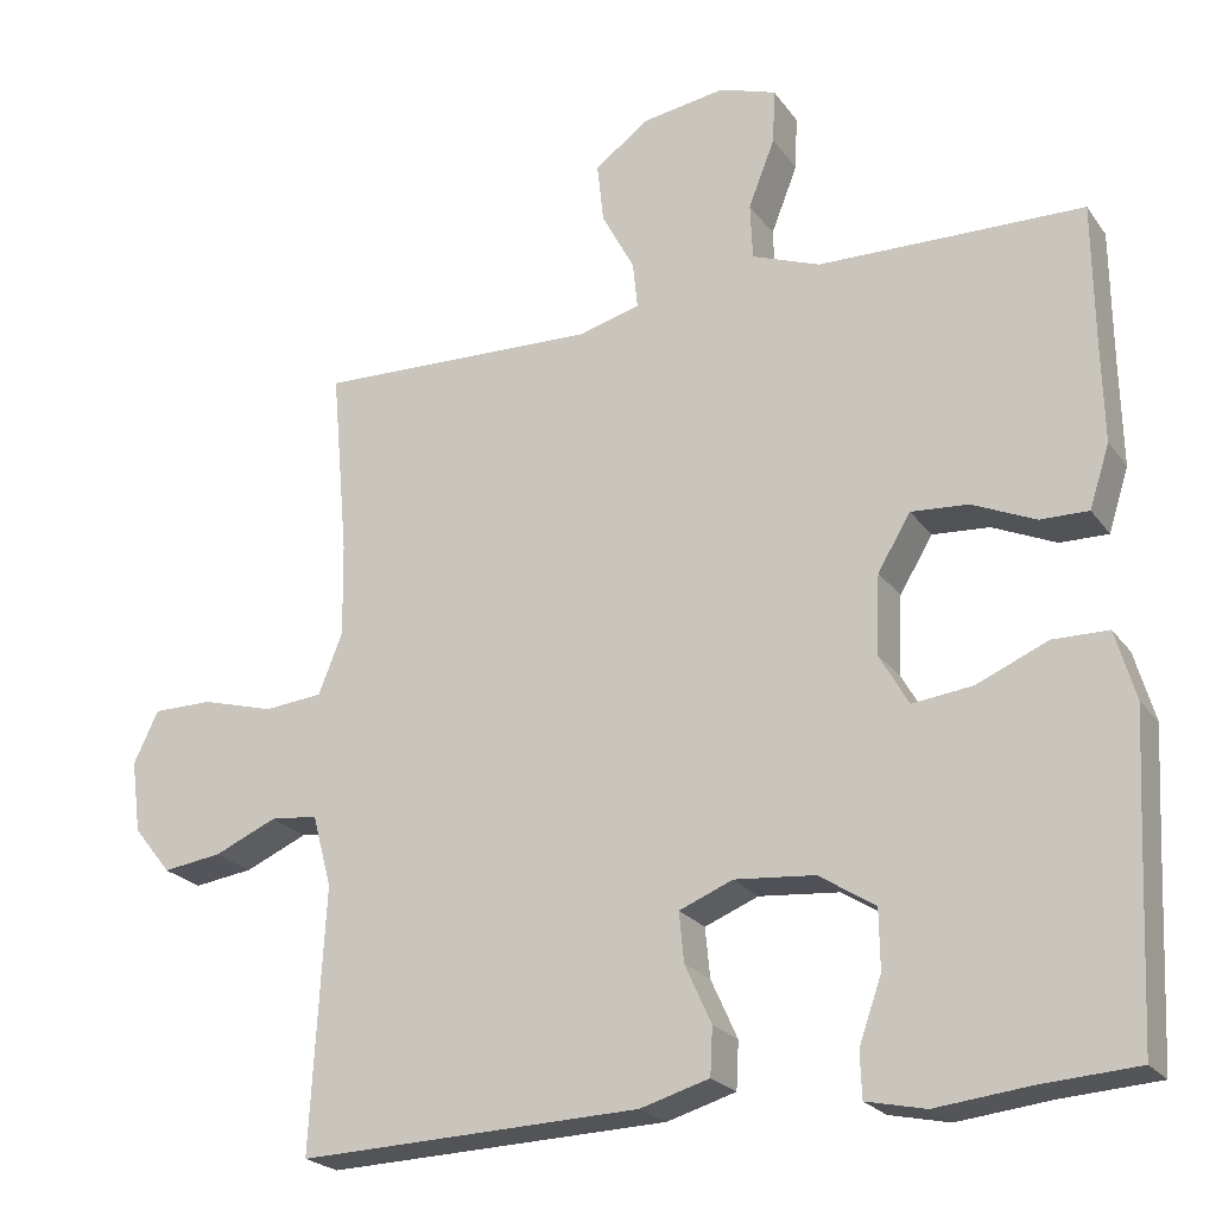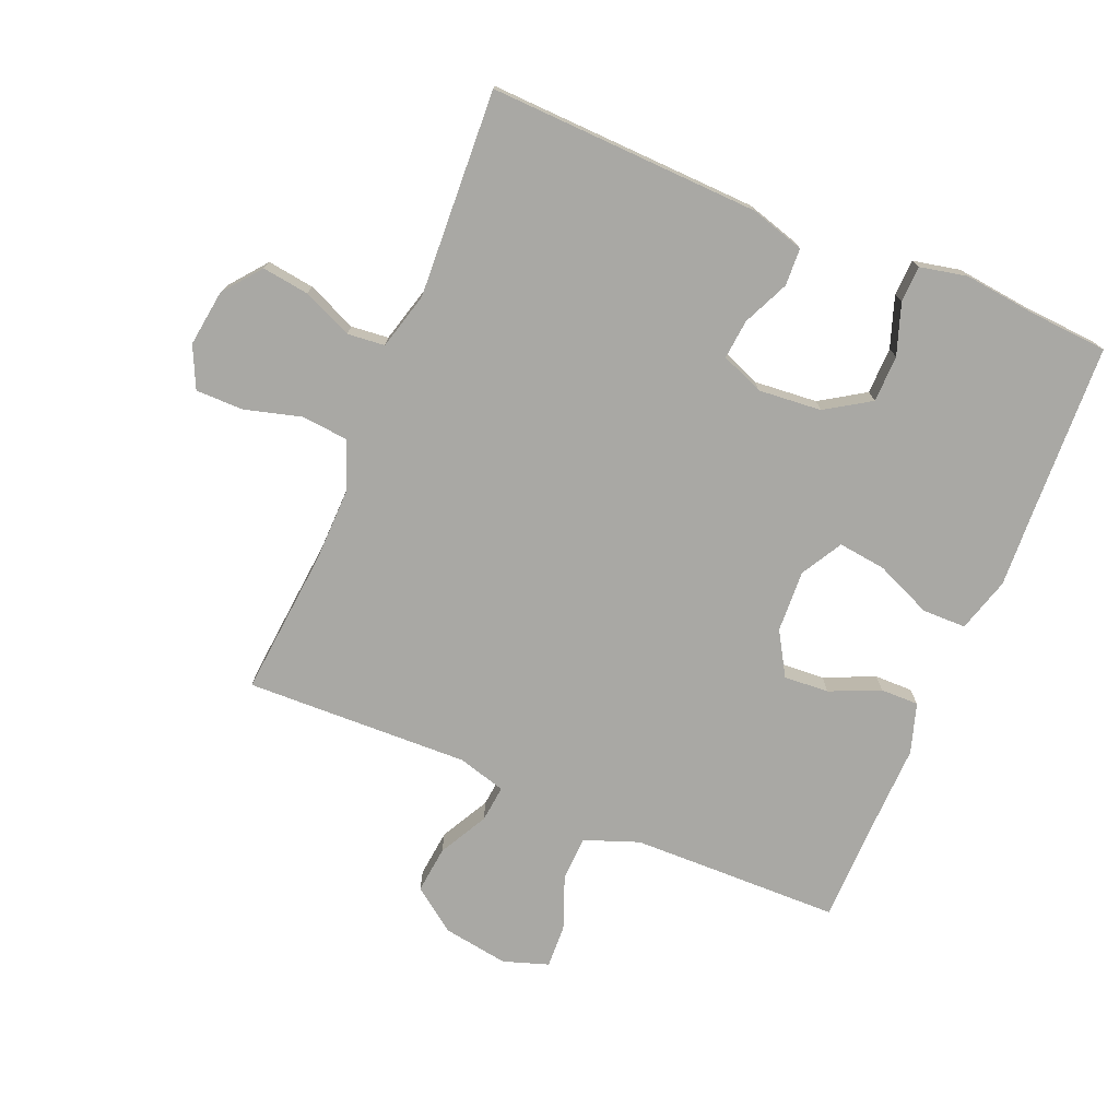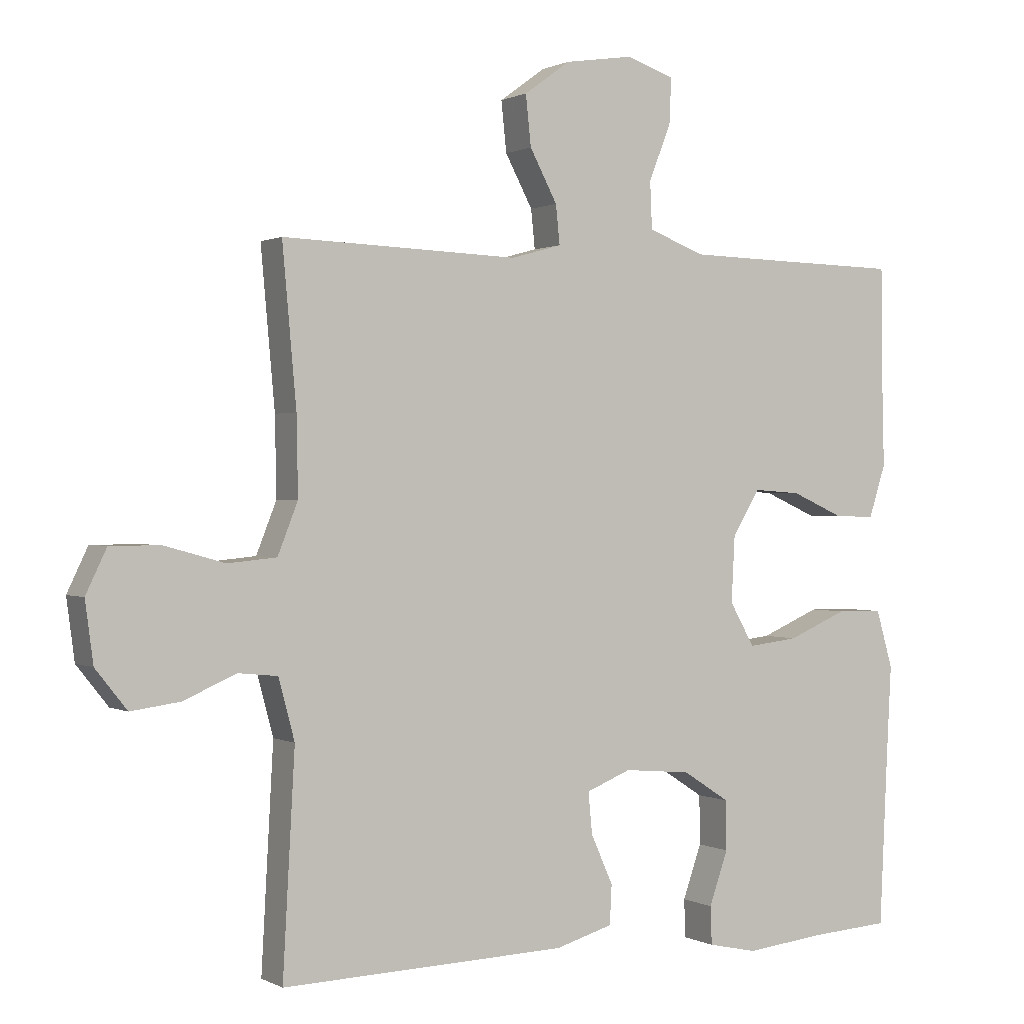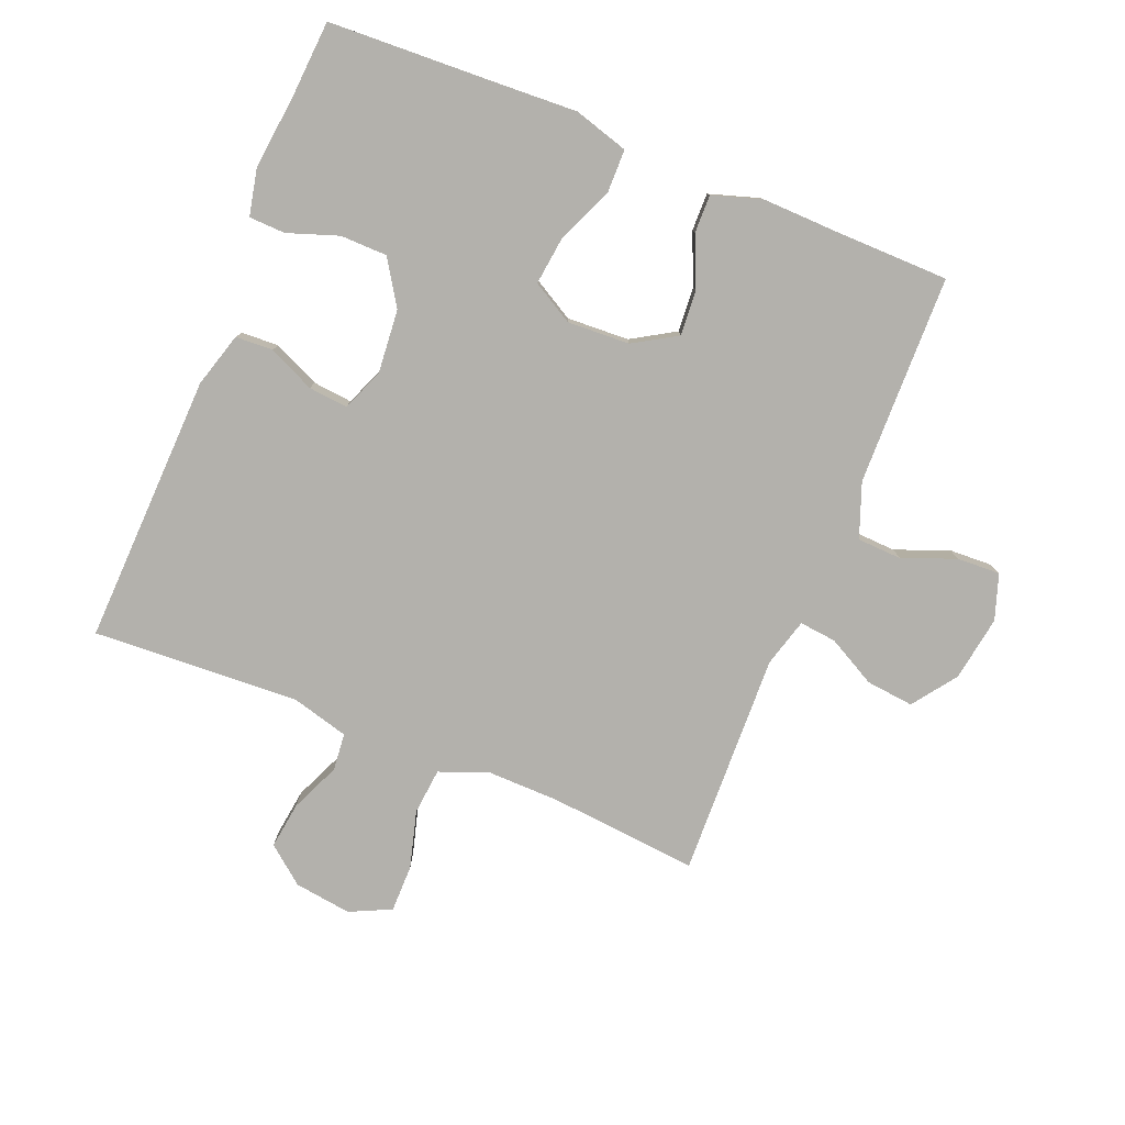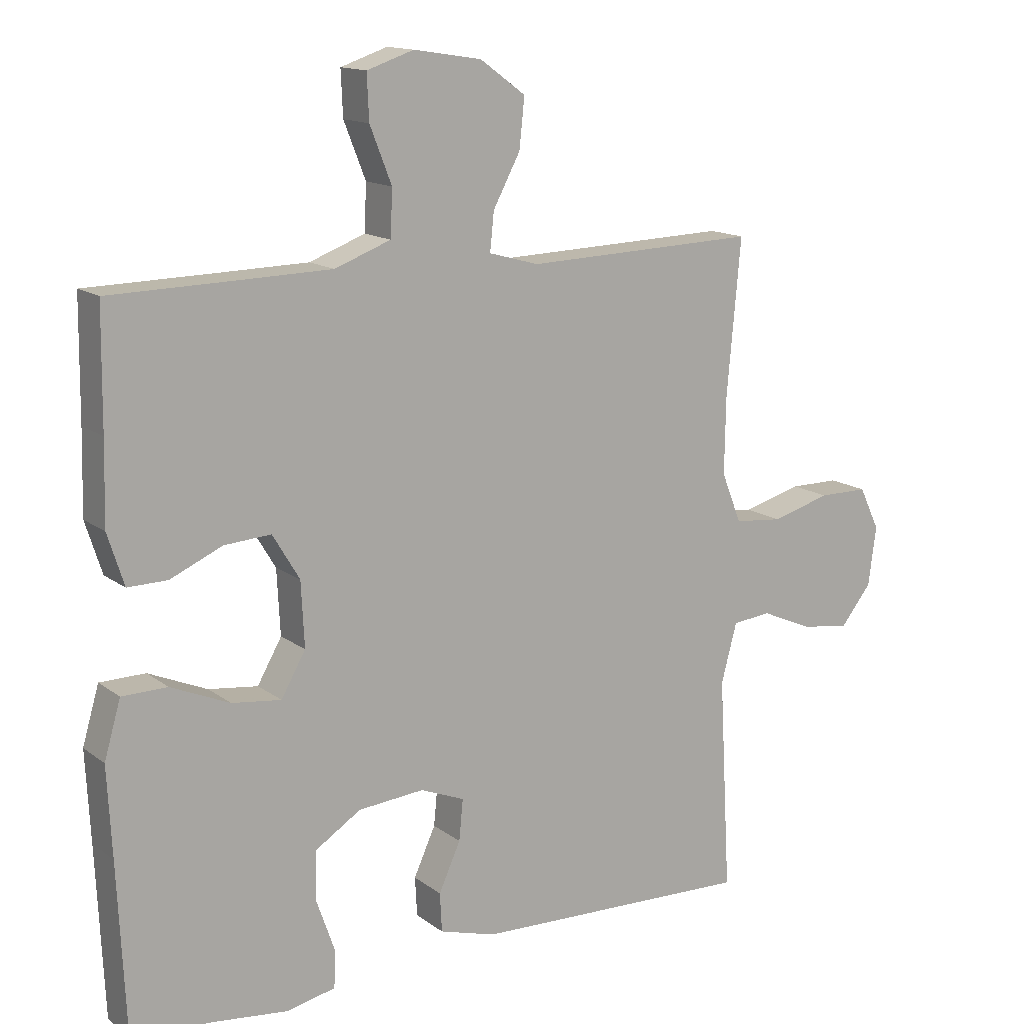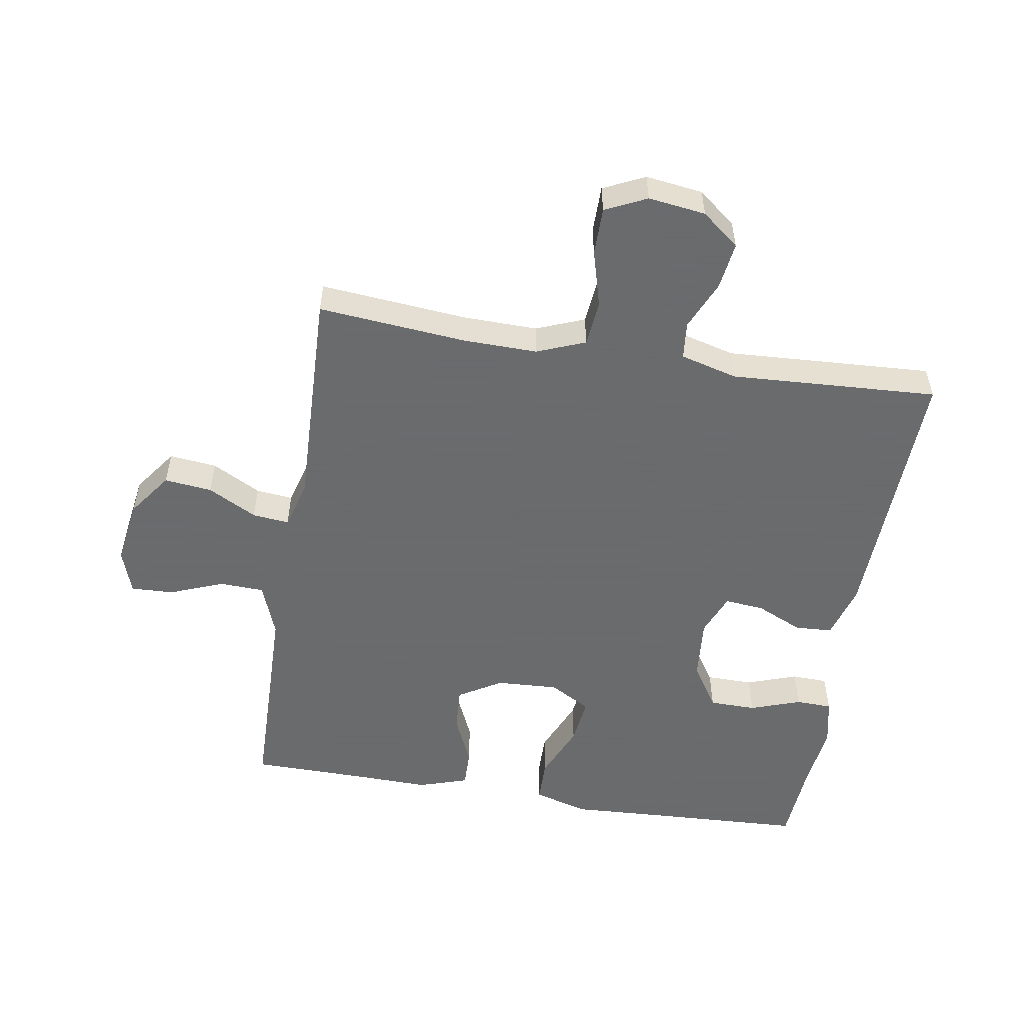
<metadata>
{"format":"obj","ext":"obj","renderer":"f3d","projection":"perspective","resolution":1024,"background":"white","views":[{"elev":-22.7,"azim":-153.7,"up":"+Z"},{"elev":-74.9,"azim":157.2,"up":"+Y"},{"elev":0.6,"azim":150.4,"up":"+Z"},{"elev":-79.0,"azim":-112.2,"up":"+Y"},{"elev":14.1,"azim":-32.6,"up":"+Z"},{"elev":-53.2,"azim":80.7,"up":"+Y"}]}
</metadata>
<code>
v -0.5 0.07 -0.5
v -0.512 0.07 -0.243
v -0.519 0.07 -0.108
v -0.494 0.07 -0.022
v -0.425 0.07 -0.021
v -0.336 0.07 -0.059
v -0.261 0.07 -0.068
v -0.224 0.07 -0.003
v -0.229 0.07 0.095
v -0.27 0.07 0.163
v -0.341 0.07 0.158
v -0.42 0.07 0.123
v -0.48 0.07 0.122
v -0.505 0.07 0.2
v -0.502 0.07 0.323
v -0.5 0.07 0.5
v -0.301 0.07 0.504
v -0.169 0.07 0.507
v -0.084 0.07 0.539
v -0.081 0.07 0.609
v -0.114 0.07 0.693
v -0.117 0.07 0.761
v -0.046 0.07 0.785
v 0.057 0.07 0.769
v 0.126 0.07 0.719
v 0.118 0.07 0.644
v 0.077 0.07 0.567
v 0.071 0.07 0.509
v 0.147 0.07 0.488
v 0.5 0.07 0.5
v 0.479 0.07 0.267
v 0.477 0.07 0.15
v 0.507 0.07 0.074
v 0.58 0.07 0.067
v 0.67 0.07 0.092
v 0.745 0.07 0.092
v 0.776 0.07 0.027
v 0.764 0.07 -0.063
v 0.717 0.07 -0.122
v 0.643 0.07 -0.112
v 0.565 0.07 -0.078
v 0.506 0.07 -0.084
v 0.482 0.07 -0.174
v 0.5 0.07 -0.5
v 0.073 0.07 -0.486
v -0.013 0.07 -0.461
v -0.016 0.07 -0.402
v 0.017 0.07 -0.329
v 0.023 0.07 -0.267
v -0.044 0.07 -0.24
v -0.144 0.07 -0.249
v -0.214 0.07 -0.294
v -0.215 0.07 -0.368
v -0.187 0.07 -0.448
v -0.189 0.07 -0.505
v -0.263 0.07 -0.521
v -0.379 0.07 -0.508
v -0.5 0 -0.5
v -0.512 0 -0.243
v -0.519 0 -0.108
v -0.494 0 -0.022
v -0.425 0 -0.021
v -0.336 0 -0.059
v -0.261 0 -0.068
v -0.224 0 -0.003
v -0.229 0 0.095
v -0.27 0 0.163
v -0.341 0 0.158
v -0.42 0 0.123
v -0.48 0 0.122
v -0.505 0 0.2
v -0.502 0 0.323
v -0.5 0 0.5
v -0.301 0 0.504
v -0.169 0 0.507
v -0.084 0 0.539
v -0.081 0 0.609
v -0.114 0 0.693
v -0.117 0 0.761
v -0.046 0 0.785
v 0.057 0 0.769
v 0.126 0 0.719
v 0.118 0 0.644
v 0.077 0 0.567
v 0.071 0 0.509
v 0.147 0 0.488
v 0.5 0 0.5
v 0.479 0 0.267
v 0.477 0 0.15
v 0.507 0 0.074
v 0.58 0 0.067
v 0.67 0 0.092
v 0.745 0 0.092
v 0.776 0 0.027
v 0.764 0 -0.063
v 0.717 0 -0.122
v 0.643 0 -0.112
v 0.565 0 -0.078
v 0.506 0 -0.084
v 0.482 0 -0.174
v 0.5 0 -0.5
v 0.073 0 -0.486
v -0.013 0 -0.461
v -0.016 0 -0.402
v 0.017 0 -0.329
v 0.023 0 -0.267
v -0.044 0 -0.24
v -0.144 0 -0.249
v -0.214 0 -0.294
v -0.215 0 -0.368
v -0.187 0 -0.448
v -0.189 0 -0.505
v -0.263 0 -0.521
v -0.379 0 -0.508
f 54 55 56 57
f 53 54 57 1
f 52 53 1 2
f 51 52 2 3
f 50 51 3 4
f 49 50 4 5
f 45 46 47 48
f 43 44 45 48
f 42 43 48 49
f 38 39 40 41
f 36 37 38 41
f 34 35 36 41
f 33 34 41 42
f 32 33 42 49
f 29 30 31
f 28 29 31 32
f 24 25 26 27
f 24 27 28
f 23 24 28
f 20 21 22 23
f 19 20 23 28
f 18 19 28 32
f 15 16 17
f 11 12 13 14
f 10 11 14 15
f 49 5 6
f 49 6 7
f 32 49 7 8
f 18 32 8 9
f 10 15 17 18
f 9 10 18
f 114 113 112 111
f 58 114 111 110
f 59 58 110 109
f 60 59 109 108
f 61 60 108 107
f 62 61 107 106
f 105 104 103 102
f 105 102 101 100
f 106 105 100 99
f 98 97 96 95
f 98 95 94 93
f 98 93 92 91
f 99 98 91 90
f 106 99 90 89
f 88 87 86
f 89 88 86 85
f 84 83 82 81
f 85 84 81
f 85 81 80
f 80 79 78 77
f 85 80 77 76
f 89 85 76 75
f 74 73 72
f 71 70 69 68
f 72 71 68 67
f 63 62 106
f 64 63 106
f 65 64 106 89
f 66 65 89 75
f 75 74 72 67
f 75 67 66
f 1 58 59 2
f 2 59 60 3
f 3 60 61 4
f 4 61 62 5
f 5 62 63 6
f 6 63 64 7
f 7 64 65 8
f 8 65 66 9
f 9 66 67 10
f 10 67 68 11
f 11 68 69 12
f 12 69 70 13
f 13 70 71 14
f 14 71 72 15
f 15 72 73 16
f 16 73 74 17
f 17 74 75 18
f 18 75 76 19
f 19 76 77 20
f 20 77 78 21
f 21 78 79 22
f 22 79 80 23
f 23 80 81 24
f 24 81 82 25
f 25 82 83 26
f 26 83 84 27
f 27 84 85 28
f 28 85 86 29
f 29 86 87 30
f 30 87 88 31
f 31 88 89 32
f 32 89 90 33
f 33 90 91 34
f 34 91 92 35
f 35 92 93 36
f 36 93 94 37
f 37 94 95 38
f 38 95 96 39
f 39 96 97 40
f 40 97 98 41
f 41 98 99 42
f 42 99 100 43
f 43 100 101 44
f 44 101 102 45
f 45 102 103 46
f 46 103 104 47
f 47 104 105 48
f 48 105 106 49
f 49 106 107 50
f 50 107 108 51
f 51 108 109 52
f 52 109 110 53
f 53 110 111 54
f 54 111 112 55
f 55 112 113 56
f 56 113 114 57
f 57 114 58 1

</code>
